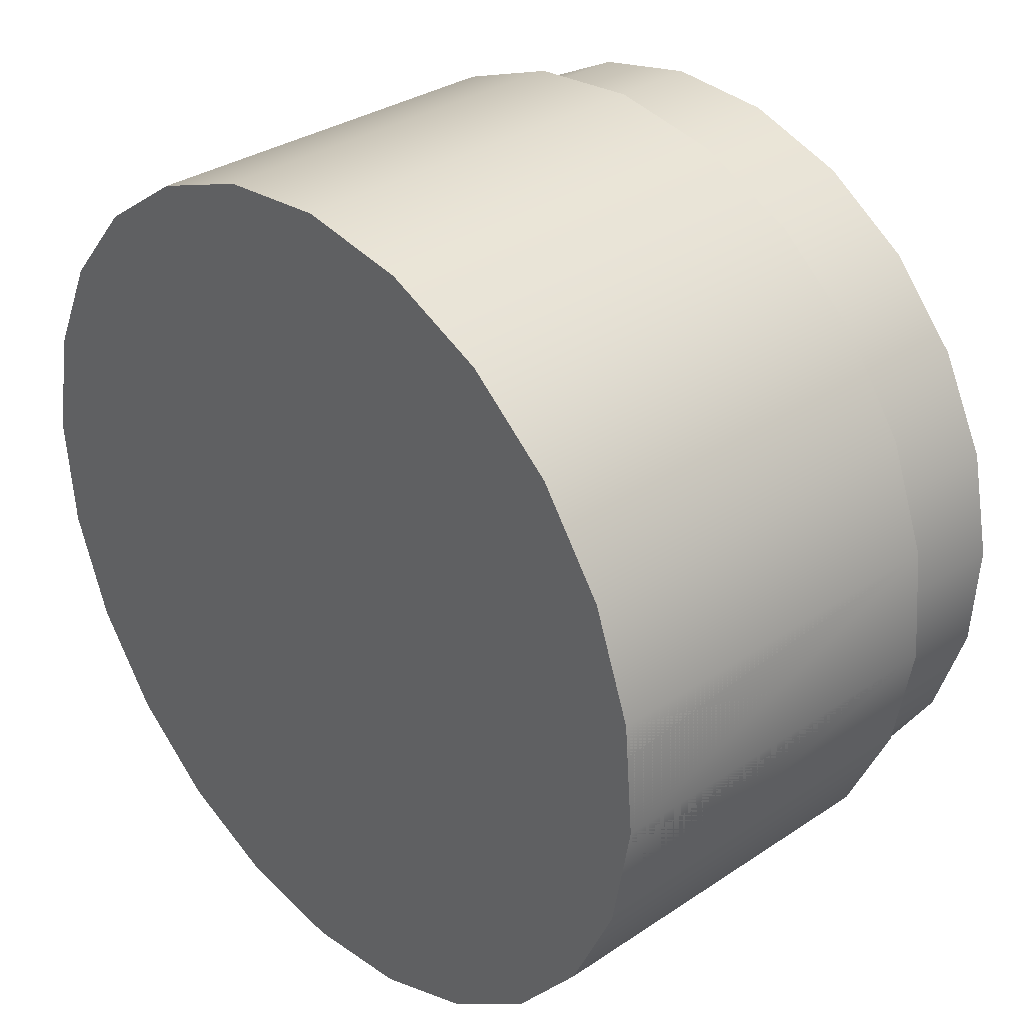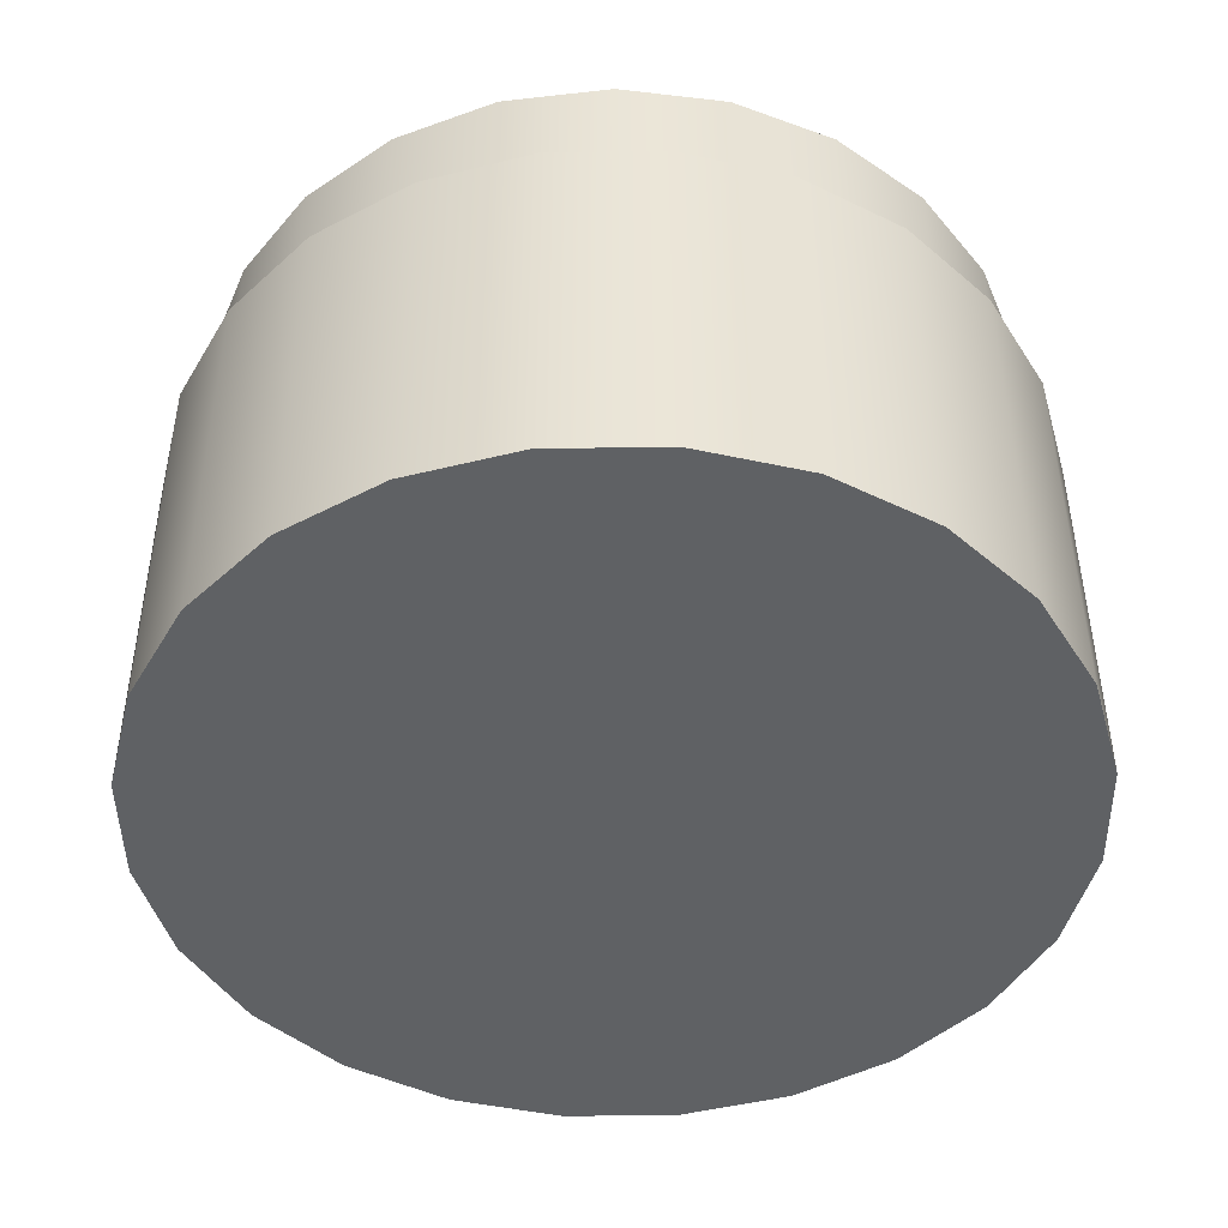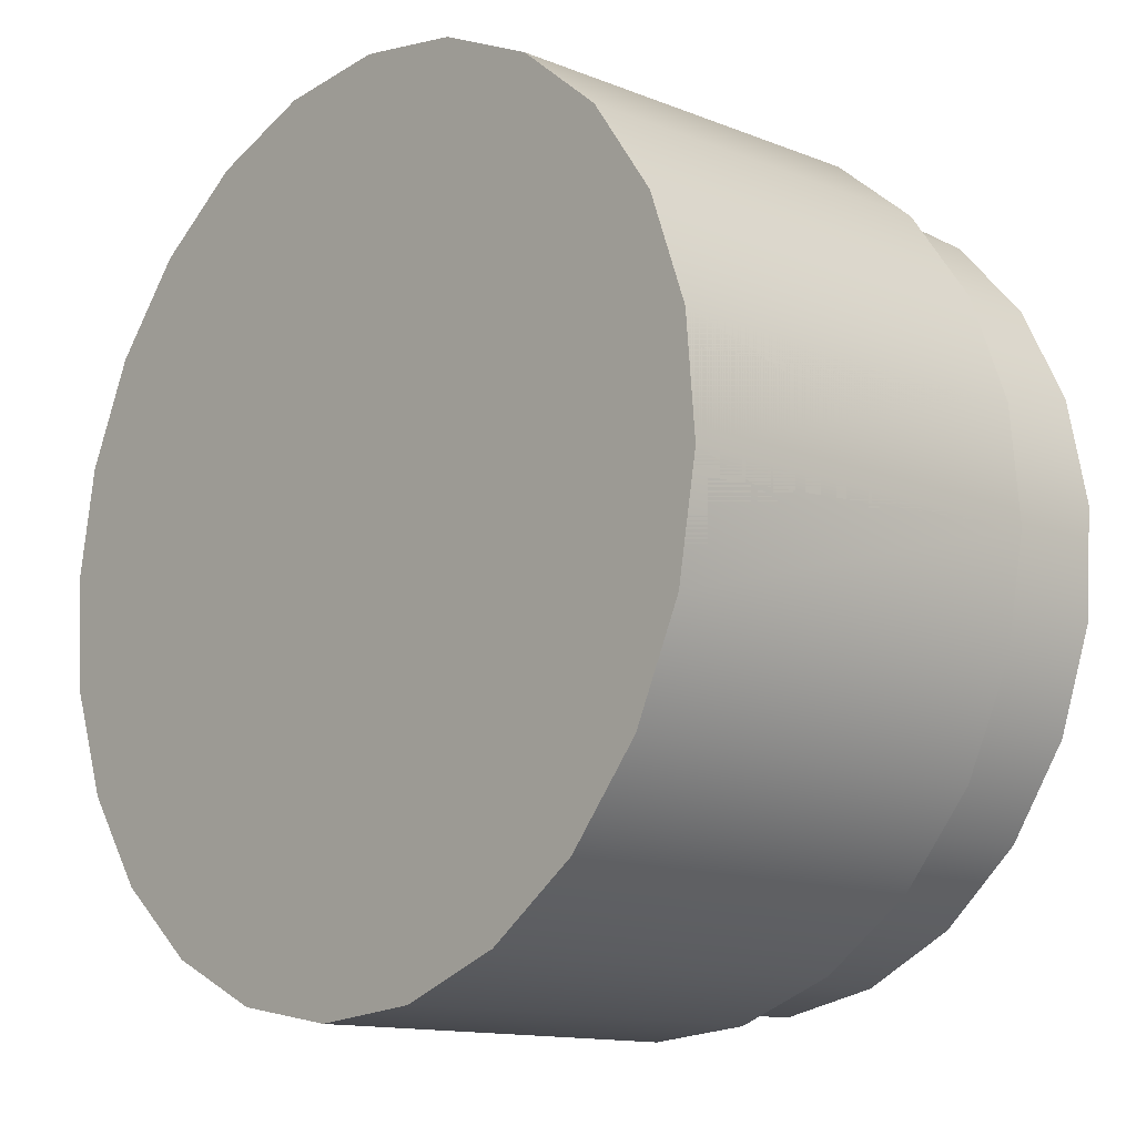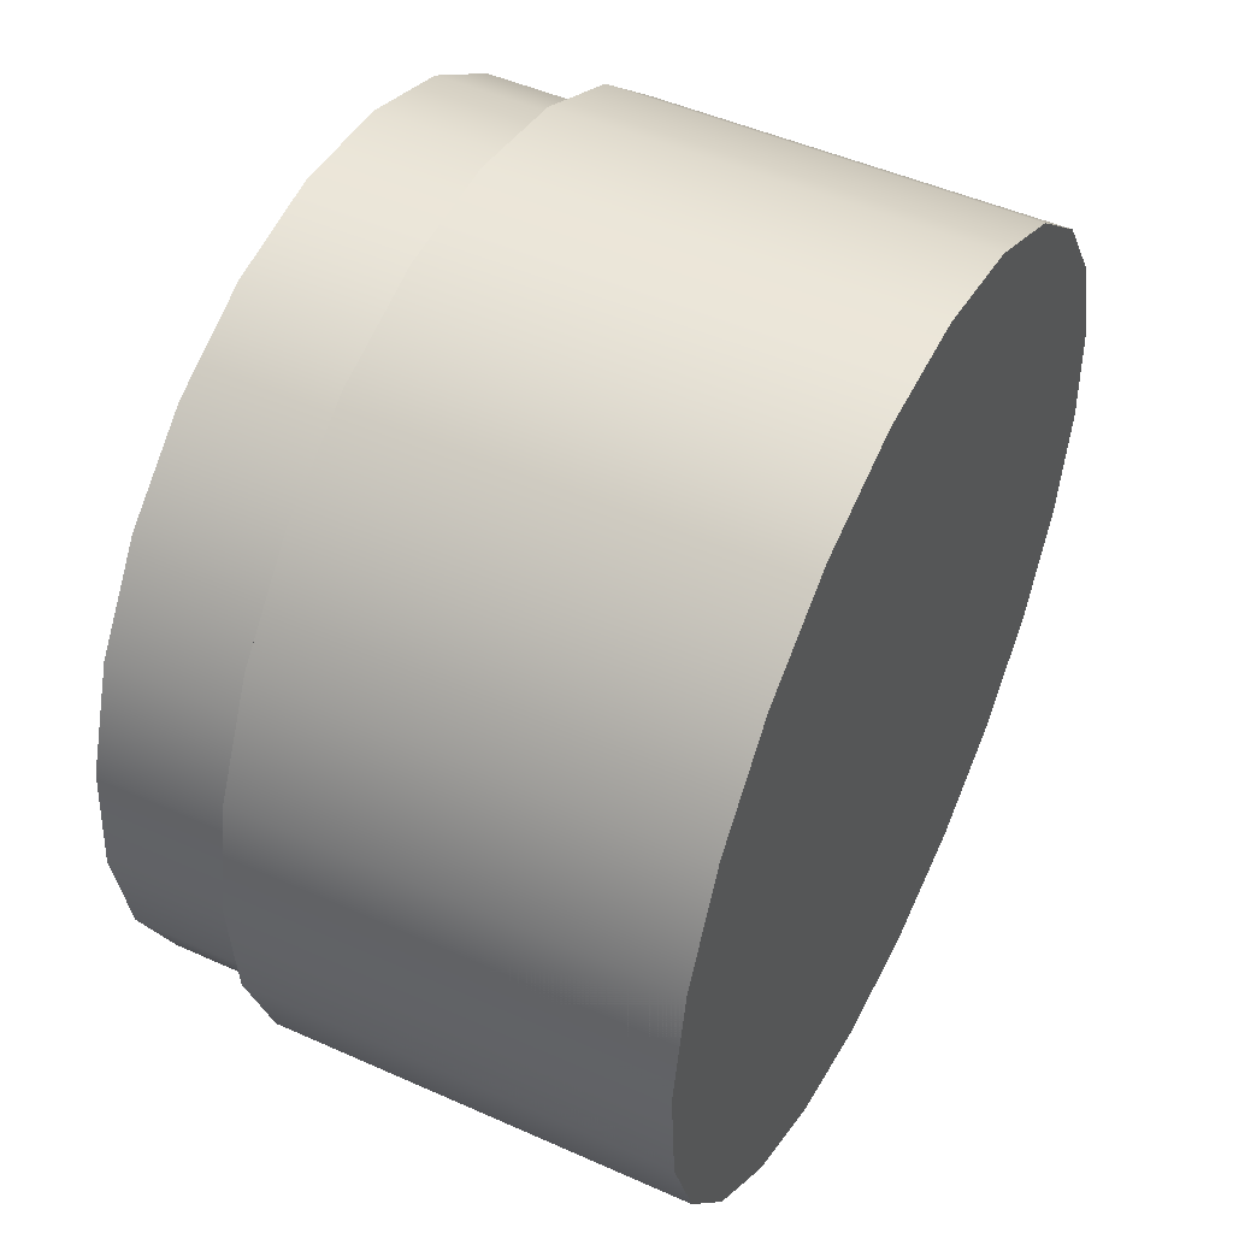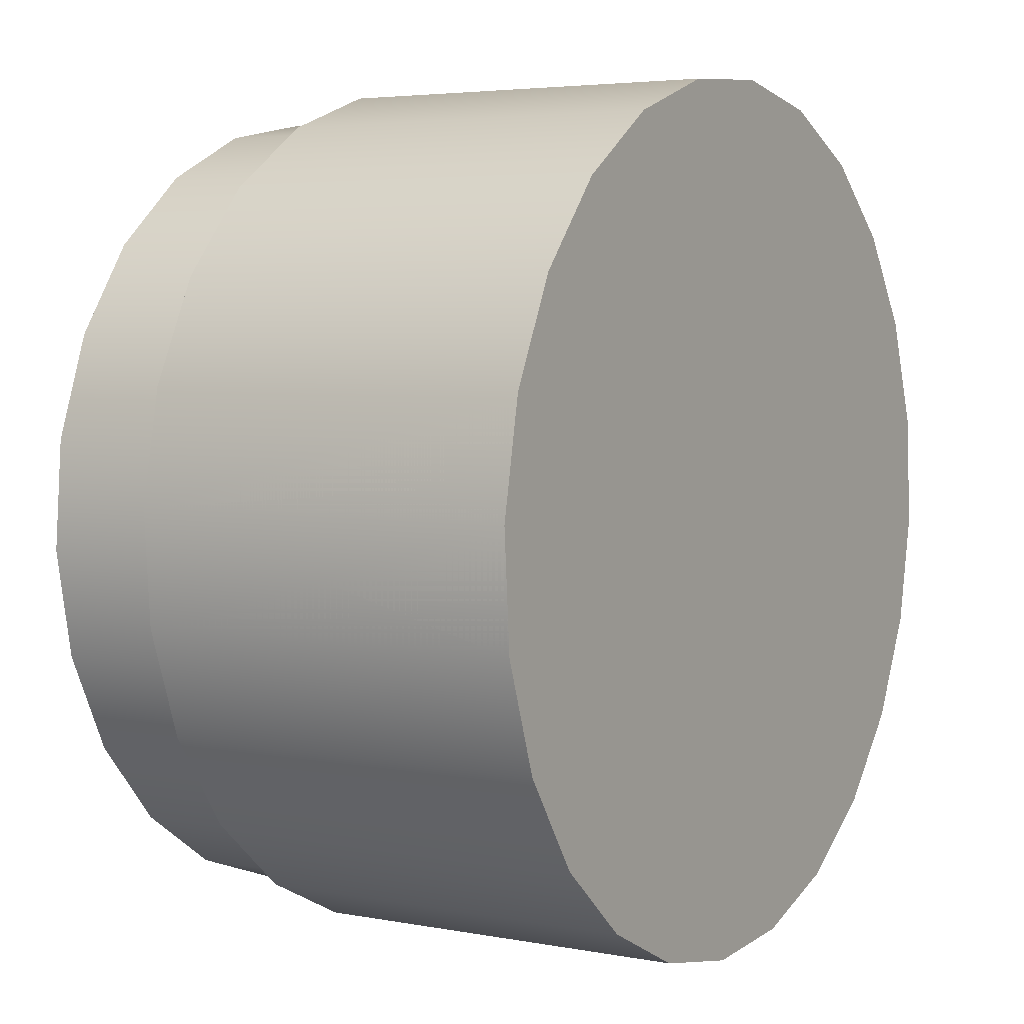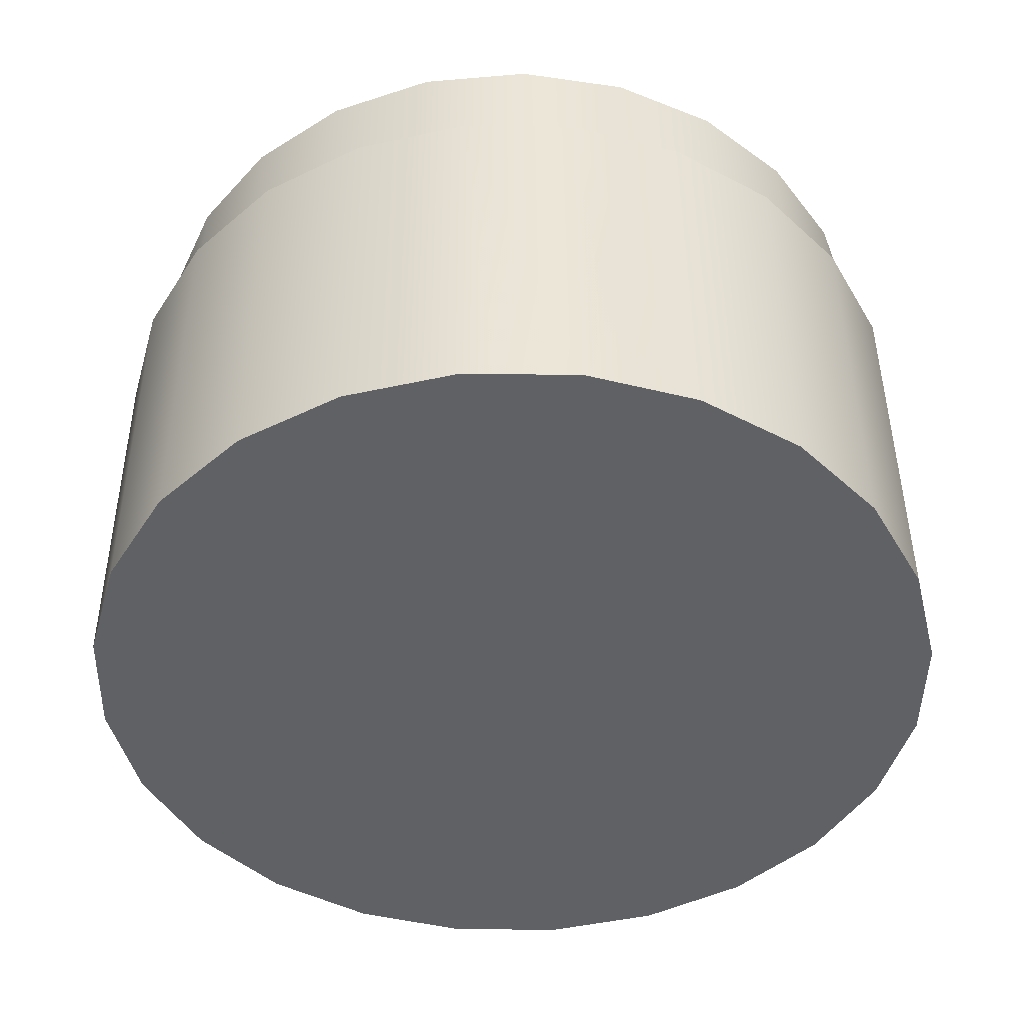
<metadata>
{"format":"obj","ext":"obj","renderer":"f3d","projection":"perspective","resolution":1024,"background":"white","views":[{"elev":32.0,"azim":46.9,"up":"+Z"},{"elev":-45.5,"azim":-168.7,"up":"+Y"},{"elev":-13.6,"azim":47.7,"up":"+Z"},{"elev":48.2,"azim":-63.8,"up":"+Z"},{"elev":3.7,"azim":-58.4,"up":"+Z"},{"elev":-45.9,"azim":84.4,"up":"+Y"}]}
</metadata>
<code>
g Mesh1 Meter1 Model
v -1.214 4.95 3.699
v -2.122 4.956 3.255
v -2.885 4.962 2.591
v -3.45 4.968 1.753
v -3.779 4.975 0.7966
v -3.849 4.98 -0.2122
v -3.655 4.985 -1.205
v -3.212 4.988 -2.113
v -2.548 4.99 -2.876
v -1.709 4.99 -3.441
v -0.7527 4.988 -3.77
v 0.2561 4.985 -3.84
v 1.249 4.981 -3.646
v 2.157 4.975 -3.202
v 2.92 4.969 -2.539
v 3.485 4.963 -1.7
v 3.814 4.956 -0.7437
v 3.884 4.951 0.2651
v 3.69 4.946 1.258
v 3.246 4.943 2.166
v 2.582 4.941 2.929
v 1.744 4.941 3.494
v 0.7874 4.943 3.823
v -0.2214 4.946 3.893
f 1 2 3 4 5 6 7 8 9 10 11 12 13 14 15 16 17 18 19 20 21 22 23 24
f 24 23 22 21 20 19 18 17 16 15 14 13 12 11 10 9 8 7 6 5 4 3 2 1
v -0.2257 3.697 3.886
v 0.783 3.694 3.816
f 25 26 23 24
f 24 23 26 25
v 1.739 3.693 3.487
f 26 27 22 23
f 23 22 27 26
v 2.578 3.693 2.922
f 27 28 21 22
f 22 21 28 27
v 3.242 3.695 2.16
f 28 29 20 21
f 21 20 29 28
v 3.686 3.698 1.251
f 29 30 19 20
f 20 19 30 29
v 3.879 3.702 0.2584
f 30 31 18 19
f 19 18 31 30
v 3.809 3.708 -0.7503
f 31 32 17 18
v 3.938 3.71 -1.251
f 33 32 31
v 3.481 3.714 -1.707
f 33 34 32
v 3.476 3.717 -2.224
f 35 34 33
v 2.916 3.721 -2.545
f 35 36 34
v 2.777 3.724 -3.044
f 37 36 35
v 2.153 3.727 -3.209
f 37 38 36
v 1.89 3.73 -3.655
f 39 38 37
v 1.244 3.732 -3.653
f 39 40 38
v 0.875 3.736 -4.015
f 41 40 39
v 0.2517 3.737 -3.846
f 41 42 40
v -0.1988 3.74 -4.101
f 43 42 41
v -0.7571 3.74 -3.776
f 43 44 42
v -1.258 3.743 -3.906
f 45 44 43
v -1.713 3.742 -3.448
f 45 46 44
v -2.231 3.743 -3.443
f 47 46 45
v -2.552 3.742 -2.883
f 47 48 46
v -3.05 3.743 -2.744
f 49 48 47
v -3.216 3.74 -2.12
f 49 50 48
v -3.66 3.737 -1.211
f 49 51 50
v -3.662 3.74 -1.857
f 52 51 49
v -3.853 3.732 -0.2189
f 52 53 51
v -4.022 3.736 -0.8421
f 54 53 52
v -3.912 3.724 1.291
f 54 55 53
v -4.108 3.73 0.2316
f 55 54 56
f 56 54 55
v -4.035 0.01868 -0.8619
v -4.067 0.01664 -0.4589
v -4.121 0.01326 0.2118
f 57 58 59 56 54
v 3.925 -0.006941 -1.271
v 4.081 -0.01197 -0.4287
v -3.674 0.02282 -1.877
v -3.063 0.02541 -2.764
v -2.244 0.02626 -3.463
v -1.271 0.02533 -3.925
v -0.2117 0.02267 -4.121
v 0.862 0.01847 -4.035
v 1.877 0.013 -3.674
v 2.764 0.006655 -3.064
v 3.463 -0.0001479 -2.244
f 60 61 58 57 62 63 64 65 66 67 68 69 70
f 70 69 68 67 66 65 64 63 62 57 58 61 60
f 70 69 37 35
f 35 37 69 70
f 35 36 37
f 34 36 35
f 34 36 15 16
f 16 15 36 34
f 36 38 14 15
f 36 38 37
f 15 14 38 36
f 38 40 13 14
f 38 40 39
f 14 13 40 38
f 40 42 12 13
f 40 42 41
f 13 12 42 40
f 42 44 11 12
f 42 44 43
f 12 11 44 42
f 44 46 10 11
f 44 46 45
f 11 10 46 44
f 46 48 9 10
f 46 48 47
f 10 9 48 46
f 48 50 8 9
f 48 50 49
f 9 8 50 48
f 50 51 7 8
f 50 51 49
f 8 7 51 50
f 51 53 6 7
f 51 53 52
f 7 6 53 51
v -3.783 3.726 0.7899
f 53 71 5 6
f 55 71 53
v -3.45 3.717 2.264
f 71 55 72
f 53 71 55
f 6 5 71 53
v -3.455 3.72 1.746
f 71 73 4 5
f 71 72 73
f 72 55 71
v -3.925 0.006941 1.271
v -3.463 0.0001479 2.244
f 74 75 72 55
f 55 72 75 74
v -2.764 -0.006655 3.064
v -2.751 3.711 3.083
f 75 76 77 72
f 72 77 76 75
v -2.89 3.714 2.585
f 78 72 77
f 73 72 78
f 73 72 71
f 78 72 73
f 77 72 78
v -2.127 3.707 3.249
f 78 77 79
f 79 77 78
v -1.864 3.704 3.694
f 79 77 80
f 80 77 79
v -1.877 -0.013 3.674
f 76 81 80 77
f 77 80 81 76
v -0.862 -0.01847 4.035
v -0.849 3.699 4.055
f 81 82 83 80
v -4.063 0.01138 0.5265
v 4.059 -0.01714 0.5565
v 4.035 -0.01868 0.8619
v 3.674 -0.02282 1.877
v 3.063 -0.02541 2.764
v 2.244 -0.02626 3.463
v 1.271 -0.02533 3.925
v 0.2117 -0.02267 4.121
f 74 84 85 86 87 88 89 90 91 82 81 76 75
f 59 84 74 55 56
v 4.121 -0.01326 -0.2118
f 92 85 84 59 58 61
f 61 58 59 84 85 92
f 54 56 59 58 57
f 56 55 74 84 59
f 75 76 81 82 91 90 89 88 87 86 85 84 74
f 80 83 82 81
v -1.218 3.702 3.692
f 93 80 83
f 79 80 93
f 93 80 79
f 83 80 93
f 93 83 25
f 25 83 93
v 0.2247 3.694 4.14
f 25 83 94
f 94 83 25
f 82 91 94 83
f 83 94 91 82
v 1.284 3.692 3.945
f 91 90 95 94
f 94 95 90 91
f 26 94 95
f 25 94 26
f 26 94 25
f 95 94 26
f 26 95 27
f 27 95 26
v 2.257 3.691 3.482
f 27 95 96
f 96 95 27
f 90 89 96 95
f 95 96 89 90
v 3.076 3.692 2.784
f 89 88 97 96
f 96 97 88 89
f 28 96 97
f 27 96 28
f 28 96 27
f 97 96 28
f 28 97 29
f 29 97 28
v 3.687 3.694 1.897
f 29 97 98
f 98 97 29
f 88 87 98 97
f 97 98 87 88
v 4.048 3.698 0.8817
f 87 86 99 98
f 98 99 86 87
f 31 98 99
f 30 98 31
f 29 98 30
f 30 98 29
f 31 98 30
f 99 98 31
f 31 99 33
f 33 99 31
v 4.134 3.704 -0.192
f 33 99 100
f 100 99 33
f 86 85 92 100 99
f 99 100 92 85 86
f 92 61 60 33 100
f 100 33 60 61 92
f 60 70 35 33
f 33 35 70 60
f 33 34 35
f 32 34 33
f 32 34 16 17
f 17 16 34 32
f 18 17 32 31
f 31 32 33
f 93 25 24 1
f 1 24 25 93
f 79 93 1 2
f 2 1 93 79
f 78 79 2 3
f 3 2 79 78
f 73 78 3 4
f 4 3 78 73
f 5 4 73 71
f 62 57 54 52
f 52 54 57 62
f 52 53 54
f 53 55 54
f 63 62 52 49
f 49 52 62 63
f 49 51 52
f 64 63 49 47
f 47 49 63 64
f 47 48 49
f 65 64 47 45
f 45 47 64 65
f 45 46 47
f 66 65 45 43
f 43 45 65 66
f 43 44 45
f 67 66 43 41
f 41 43 66 67
f 41 42 43
f 68 67 41 39
f 39 41 67 68
f 39 40 41
f 69 68 39 37
f 37 39 68 69
f 37 38 39

</code>
